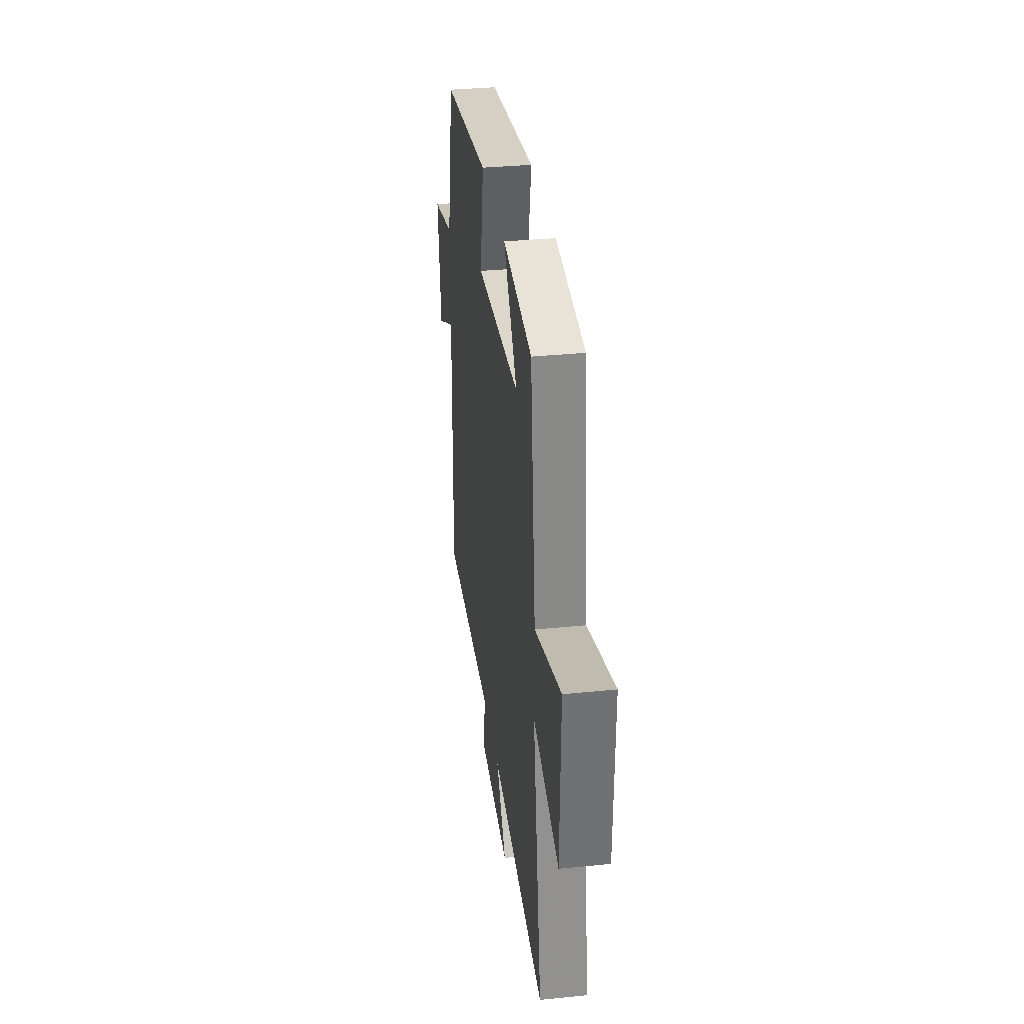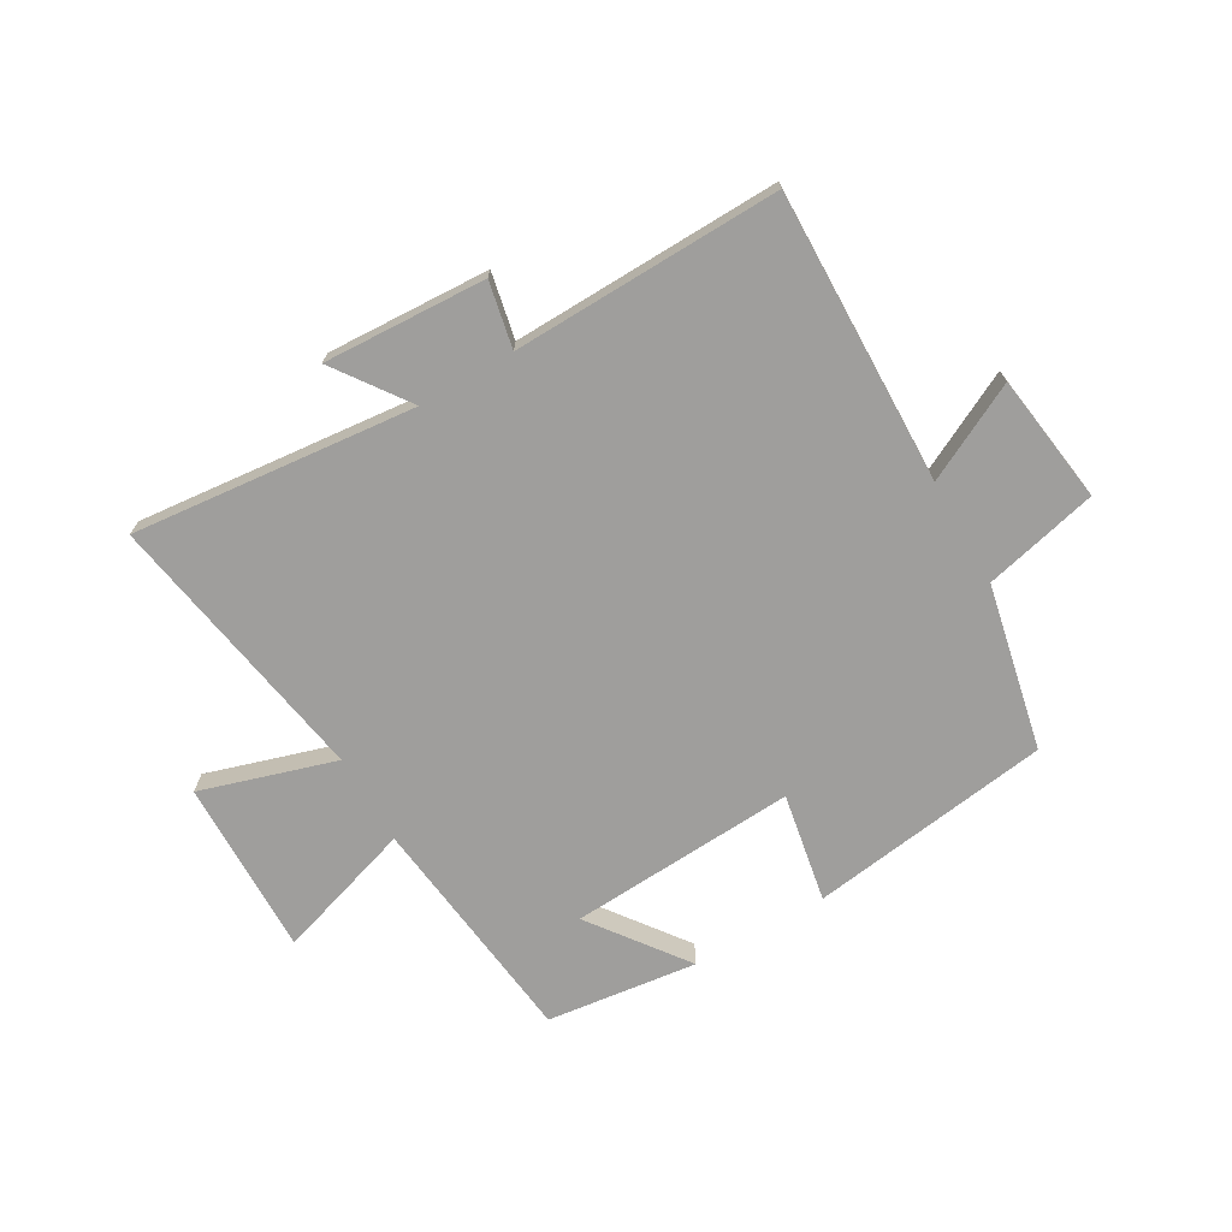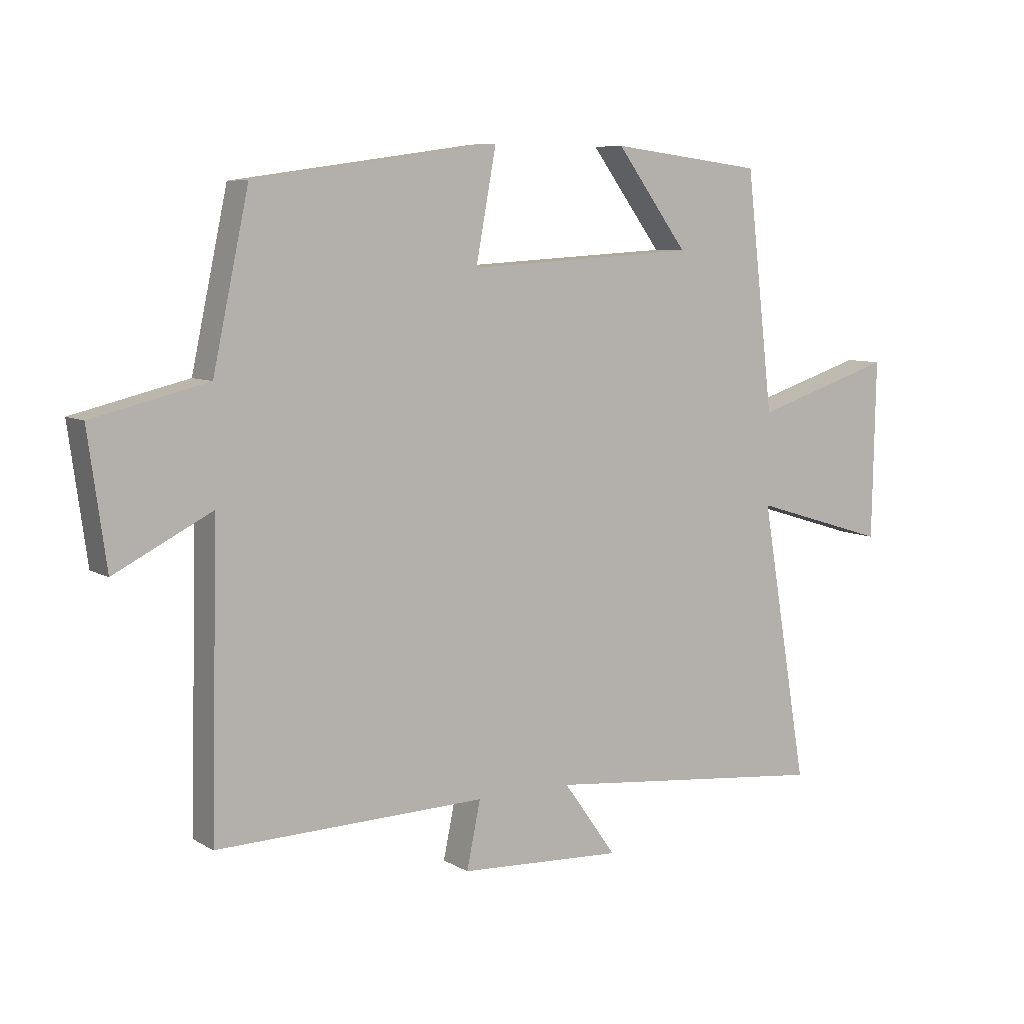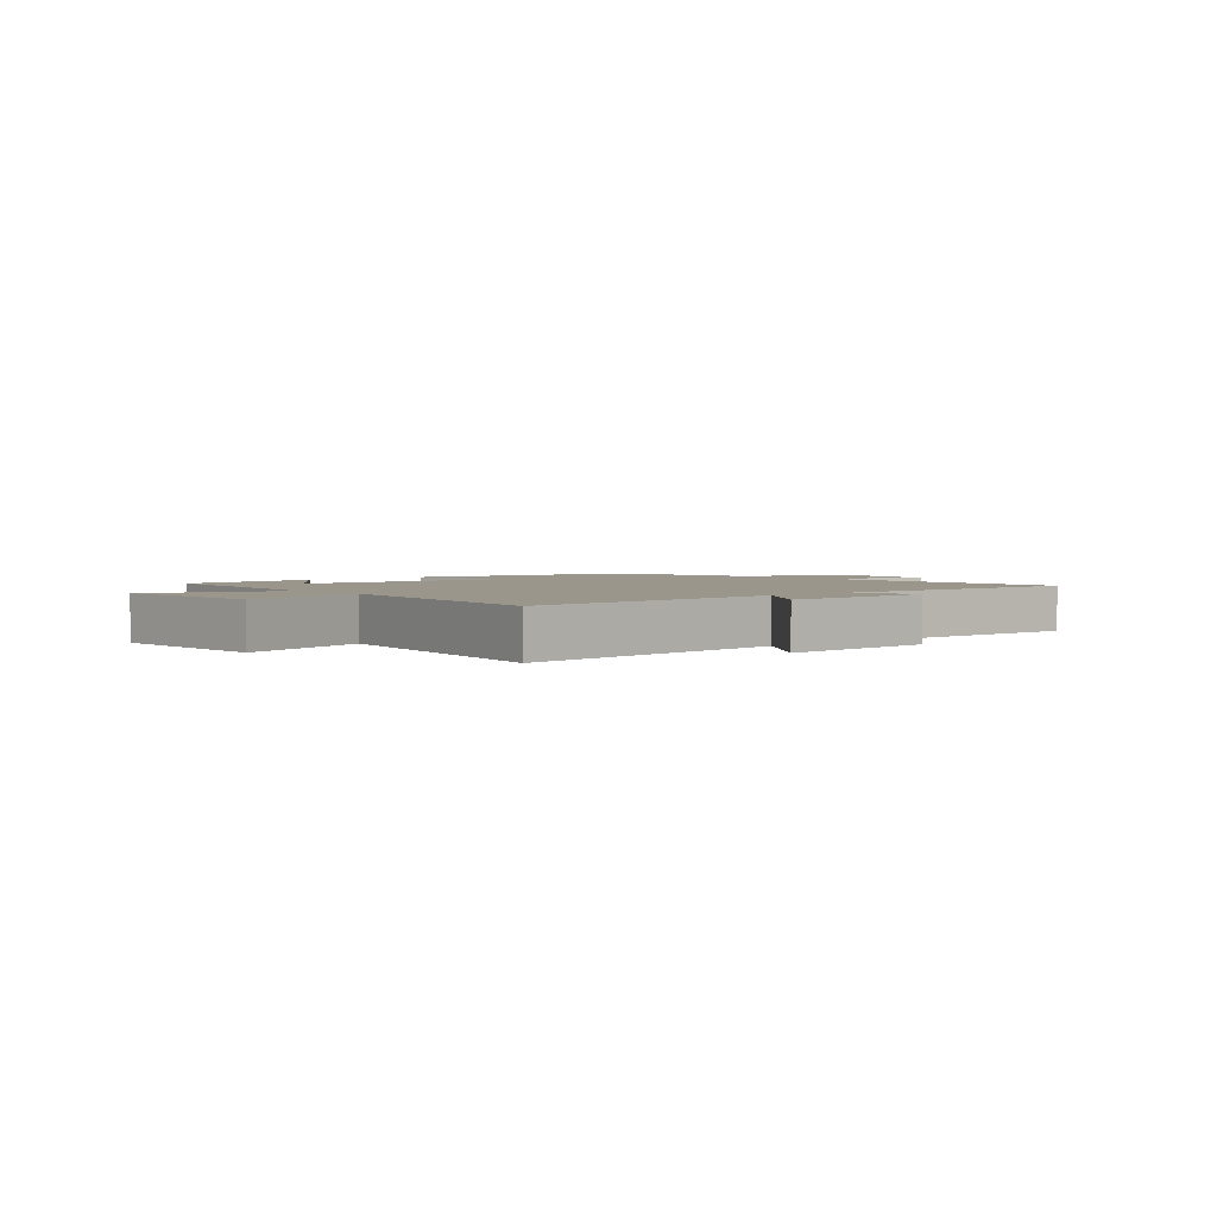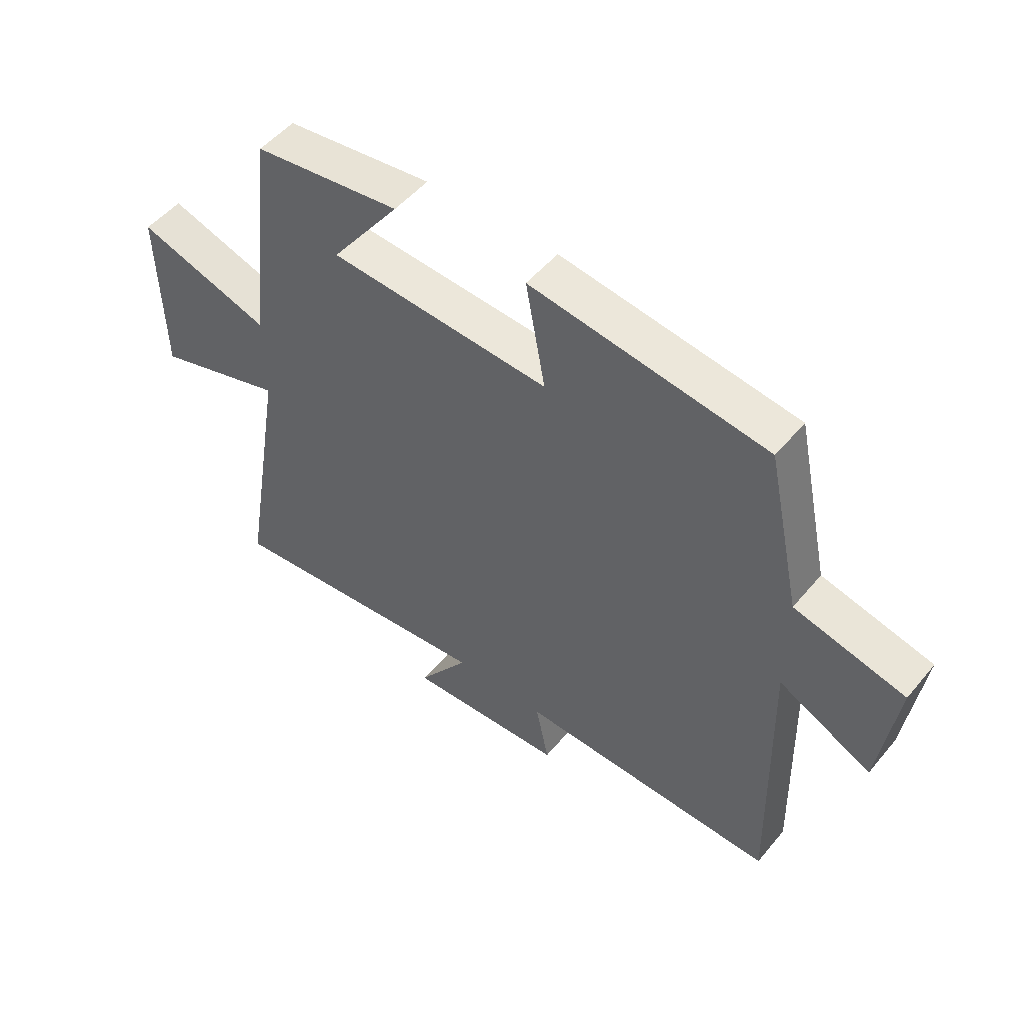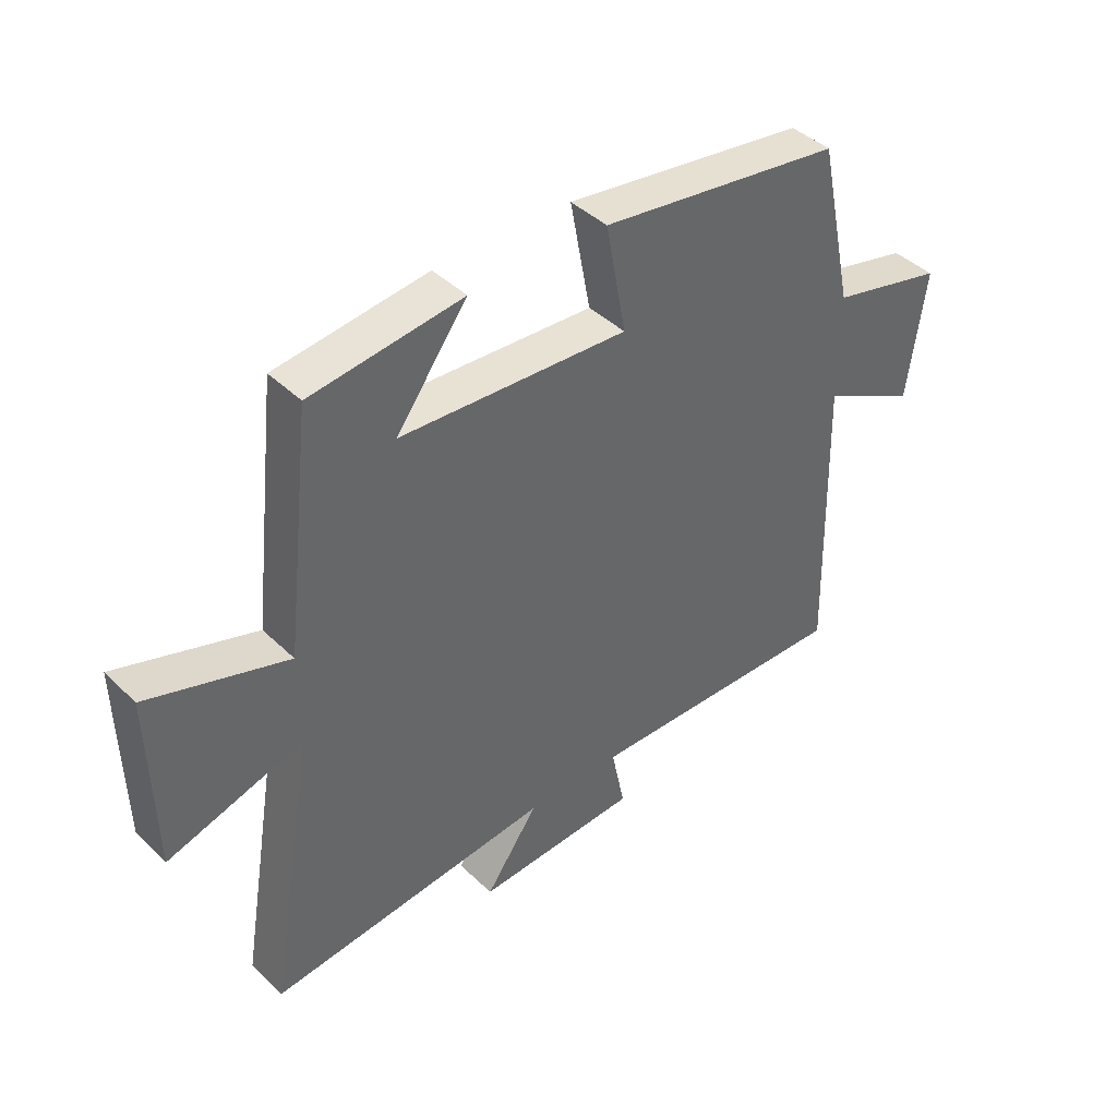
<metadata>
{"format":"obj","ext":"obj","renderer":"f3d","projection":"perspective","resolution":1024,"background":"white","views":[{"elev":34.1,"azim":82.2,"up":"+Z"},{"elev":-70.9,"azim":-149.9,"up":"+Y"},{"elev":7.6,"azim":-32.7,"up":"+Z"},{"elev":2.5,"azim":139.2,"up":"+Y"},{"elev":51.1,"azim":-141.6,"up":"+Z"},{"elev":41.9,"azim":138.9,"up":"+Z"}]}
</metadata>
<code>
v 0.454 0.07 0.468
v 0.5 0.07 0.072
v 0.733 0.07 0.146
v 0.727 0.07 -0.152
v 0.5 0.07 -0.082
v 0.579 0.07 -0.549
v 0.101 0.07 -0.5
v 0.19 0.07 -0.625
v -0.084 0.07 -0.611
v -0.061 0.07 -0.5
v -0.512 0.07 -0.511
v -0.5 0.07 -0.018
v -0.662 0.07 -0.1
v -0.692 0.07 0.118
v -0.5 0.07 0.164
v -0.44 0.07 0.443
v -0.031 0.07 0.5
v -0.065 0.07 0.316
v 0.319 0.07 0.338
v 0.199 0.07 0.5
v 0.454 0 0.468
v 0.5 0 0.072
v 0.733 0 0.146
v 0.727 0 -0.152
v 0.5 0 -0.082
v 0.579 0 -0.549
v 0.101 0 -0.5
v 0.19 0 -0.625
v -0.084 0 -0.611
v -0.061 0 -0.5
v -0.512 0 -0.511
v -0.5 0 -0.018
v -0.662 0 -0.1
v -0.692 0 0.118
v -0.5 0 0.164
v -0.44 0 0.443
v -0.031 0 0.5
v -0.065 0 0.316
v 0.319 0 0.338
v 0.199 0 0.5
f 19 20 1
f 15 16 17 18
f 15 18 19
f 12 13 14 15
f 12 15 19
f 10 11 12 19
f 7 8 9 10
f 7 10 19 1
f 5 6 7
f 2 3 4 5
f 1 2 5 7
f 21 40 39
f 38 37 36 35
f 39 38 35
f 35 34 33 32
f 39 35 32
f 39 32 31 30
f 30 29 28 27
f 21 39 30 27
f 27 26 25
f 25 24 23 22
f 27 25 22 21
f 1 21 22 2
f 2 22 23 3
f 3 23 24 4
f 4 24 25 5
f 5 25 26 6
f 6 26 27 7
f 7 27 28 8
f 8 28 29 9
f 9 29 30 10
f 10 30 31 11
f 11 31 32 12
f 12 32 33 13
f 13 33 34 14
f 14 34 35 15
f 15 35 36 16
f 16 36 37 17
f 17 37 38 18
f 18 38 39 19
f 19 39 40 20
f 20 40 21 1

</code>
